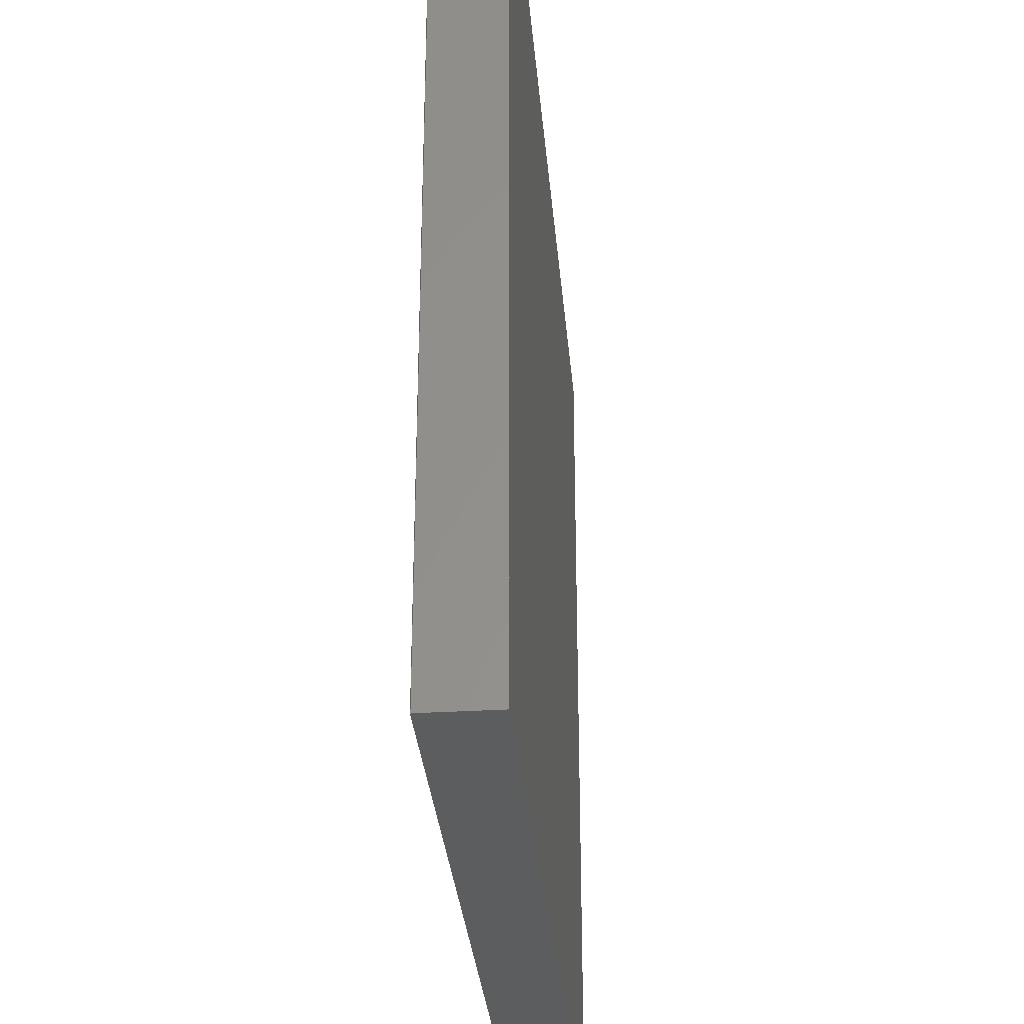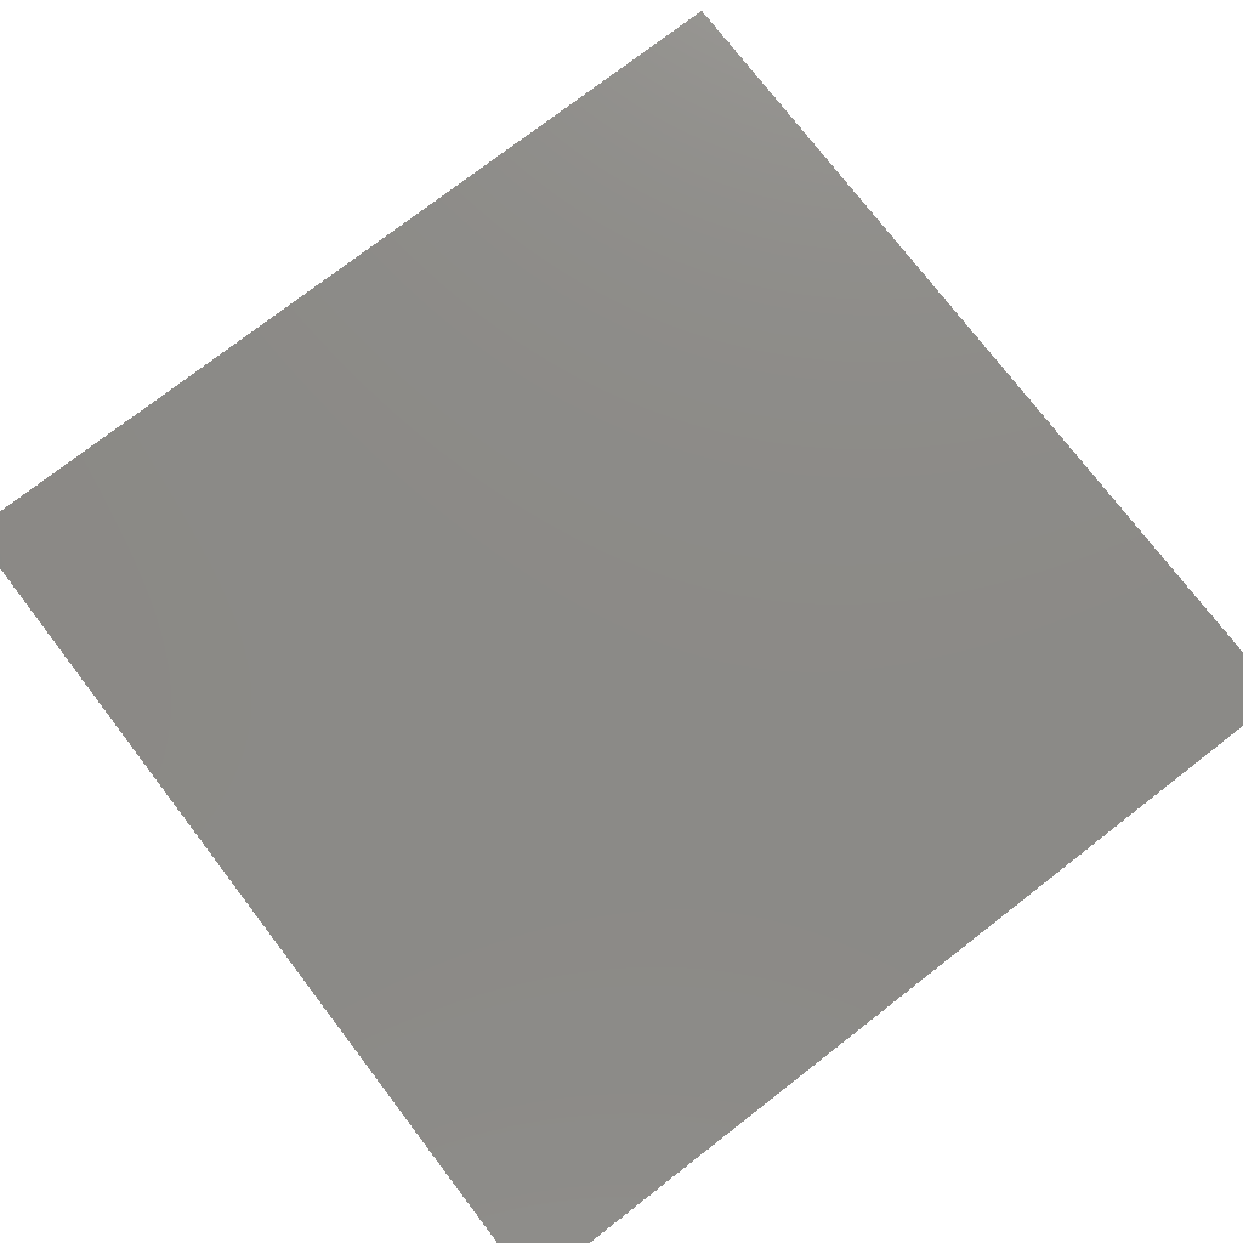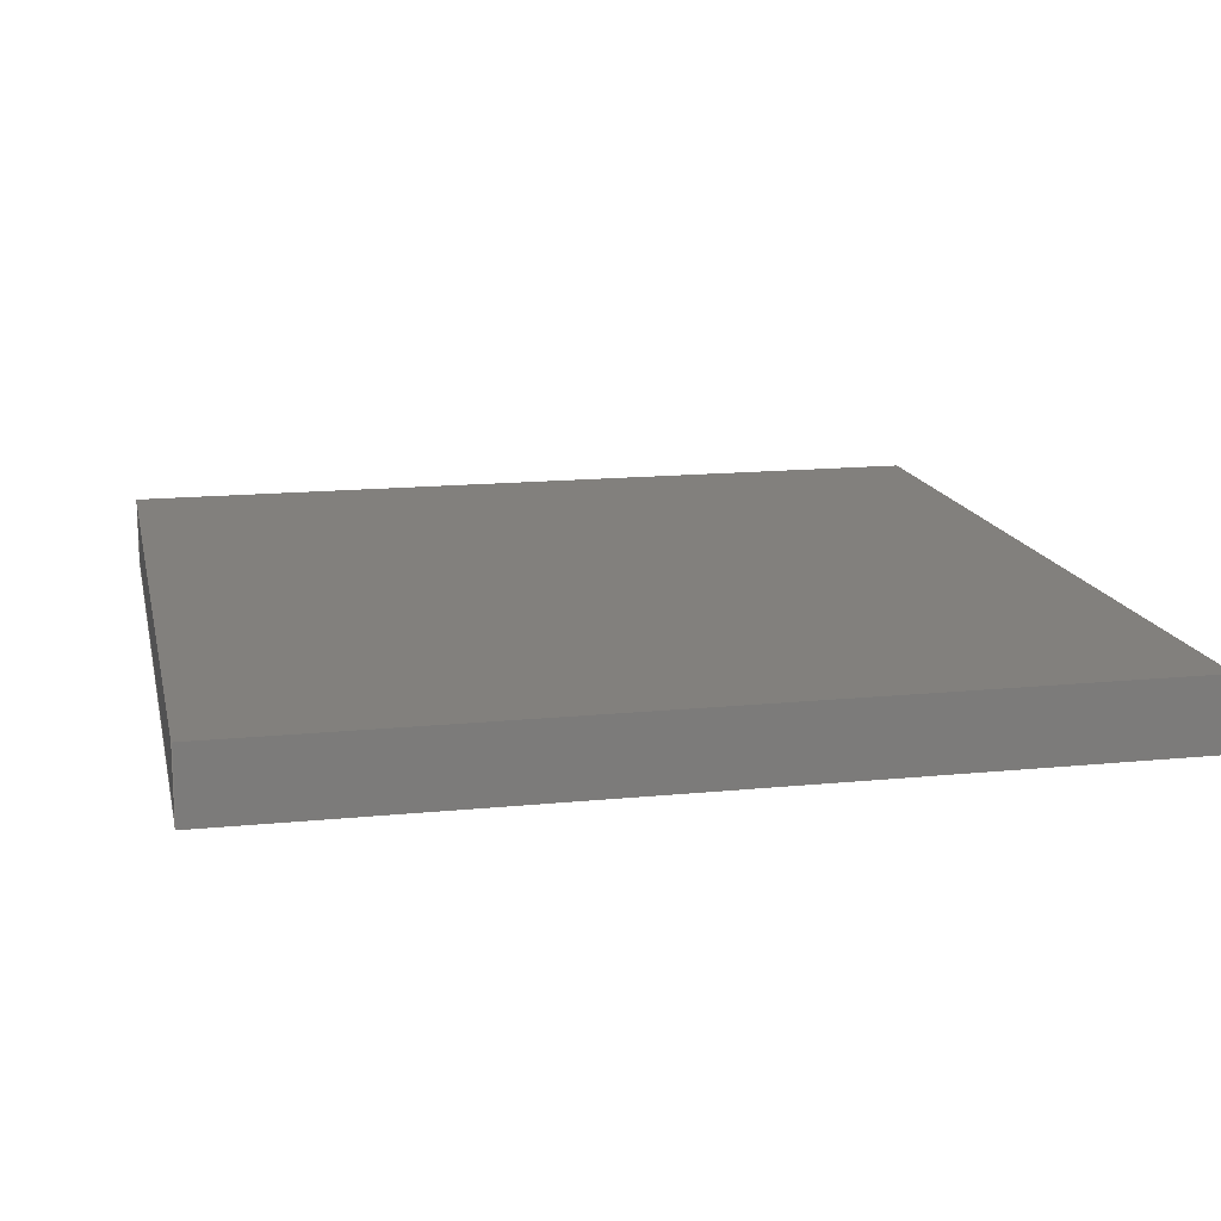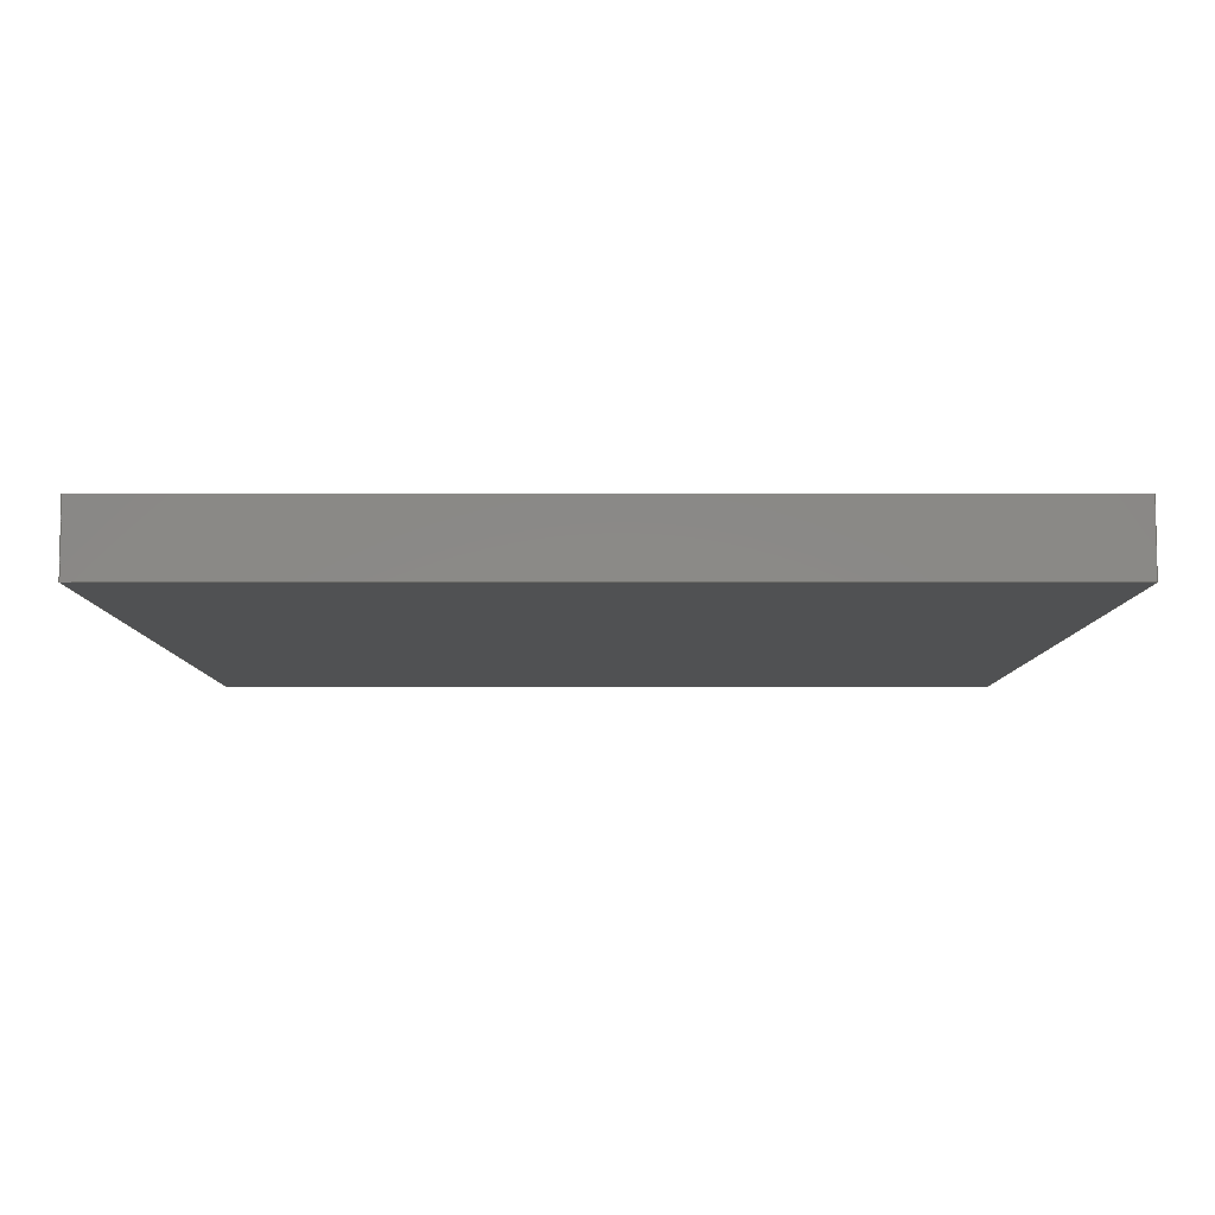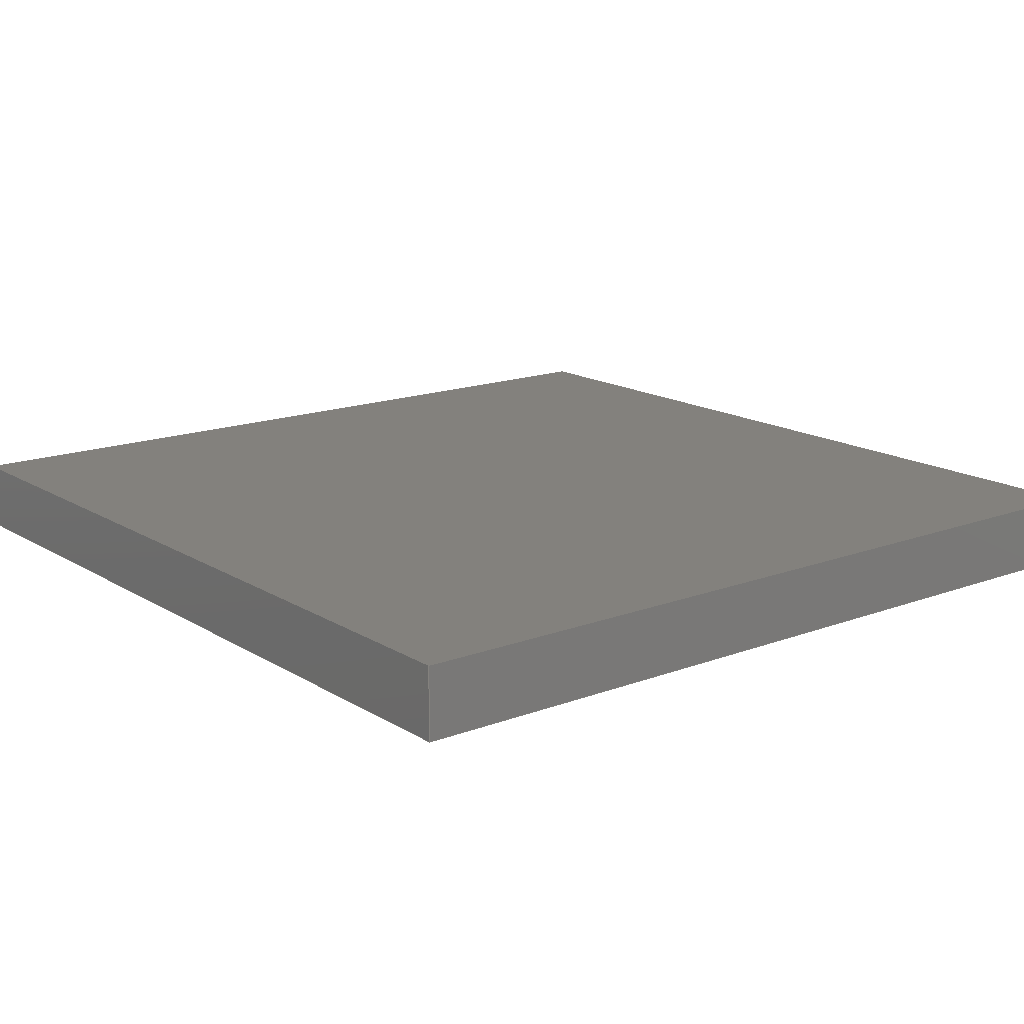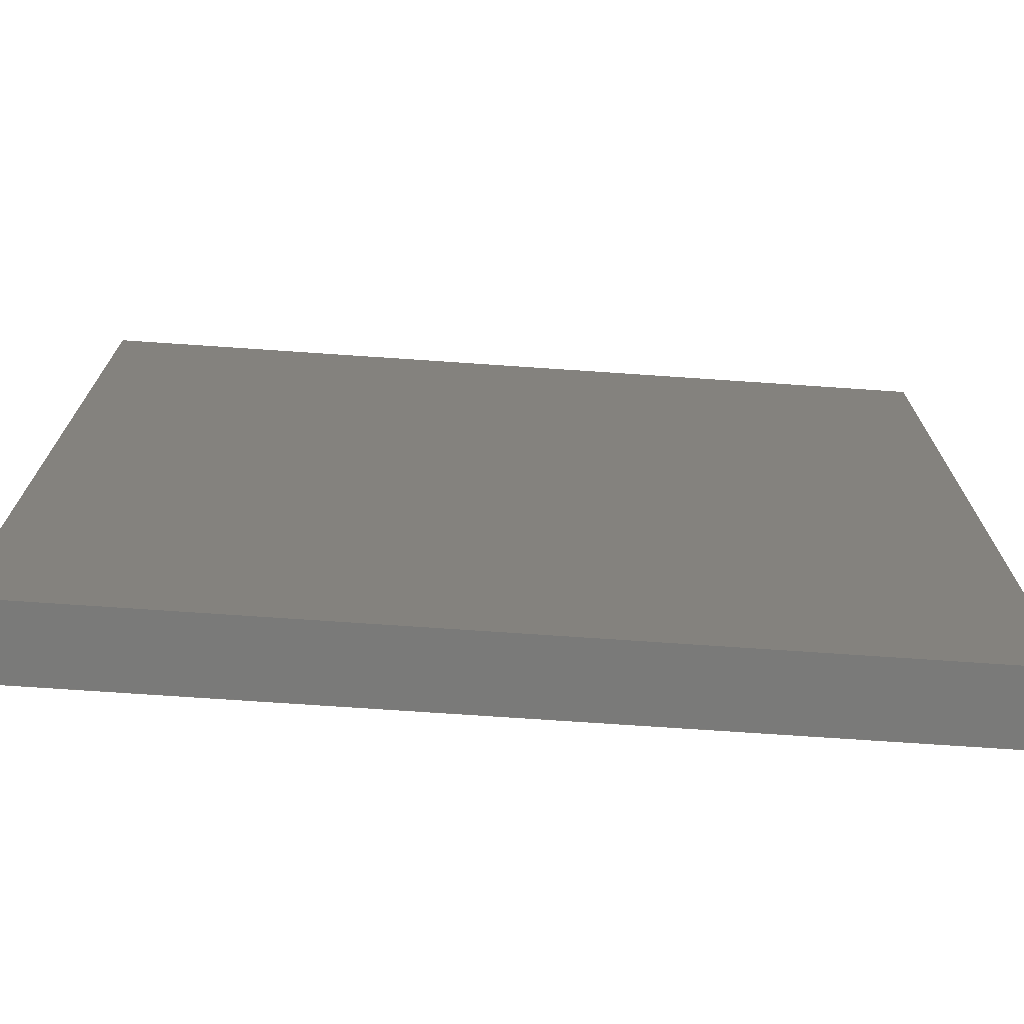
<metadata>
{"format":"step","ext":"stp","renderer":"f3d","projection":"perspective","resolution":1024,"background":"white","views":[{"elev":-31.7,"azim":-85.1,"up":"+Y"},{"elev":77.2,"azim":52.4,"up":"+Z"},{"elev":15.0,"azim":77.8,"up":"+Z"},{"elev":-7.3,"azim":179.9,"up":"+Z"},{"elev":15.8,"azim":141.7,"up":"+Z"},{"elev":-72.9,"azim":-3.9,"up":"+Y"}]}
</metadata>
<code>
ISO-10303-21;
DATA;
#1=SHAPE_REPRESENTATION_RELATIONSHIP('None',
'relationship between RRectangleConnection-None and RRectangleConnecti
on-None',#13,#2);
#2=ADVANCED_BREP_SHAPE_REPRESENTATION('RRectangleConnection-None',(#23),
#178);
#3=SHAPE_DEFINITION_REPRESENTATION(#4,#13);
#4=PRODUCT_DEFINITION_SHAPE('','',#5);
#5=PRODUCT_DEFINITION(' ','',#7,#6);
#6=PRODUCT_DEFINITION_CONTEXT('part definition',#12,'design');
#7=PRODUCT_DEFINITION_FORMATION_WITH_SPECIFIED_SOURCE(' ',' ',#9,
 .NOT_KNOWN.);
#8=PRODUCT_RELATED_PRODUCT_CATEGORY('part','',(#9));
#9=PRODUCT('RRectangleConnection','RRectangleConnection',' ',(#10));
#10=PRODUCT_CONTEXT(' ',#12,'mechanical');
#11=APPLICATION_PROTOCOL_DEFINITION('international standard',
'automotive_design',2010,#12);
#12=APPLICATION_CONTEXT(
'core data for automotive mechanical design processes');
#13=SHAPE_REPRESENTATION('RRectangleConnection-None',(#117),#178);
#14=PRESENTATION_LAYER_ASSIGNMENT('1','Layer 1',(#23));
#15=STYLED_ITEM('',(#16),#23);
#16=PRESENTATION_STYLE_ASSIGNMENT((#17));
#17=SURFACE_STYLE_USAGE(.BOTH.,#18);
#18=SURFACE_SIDE_STYLE('',(#19));
#19=SURFACE_STYLE_FILL_AREA(#20);
#20=FILL_AREA_STYLE('',(#21));
#21=FILL_AREA_STYLE_COLOUR('',#22);
#22=COLOUR_RGB('Medium Steel',0.5961,0.6667,0.6863);
#23=MANIFOLD_SOLID_BREP('',#24);
#24=CLOSED_SHELL('',(#25,#26,#27,#28,#29,#30));
#25=ADVANCED_FACE('',(#37),#31,.T.);
#26=ADVANCED_FACE('',(#38),#32,.T.);
#27=ADVANCED_FACE('',(#39),#33,.T.);
#28=ADVANCED_FACE('',(#40),#34,.T.);
#29=ADVANCED_FACE('',(#41),#35,.F.);
#30=ADVANCED_FACE('',(#42),#36,.T.);
#31=PLANE('',#118);
#32=PLANE('',#119);
#33=PLANE('',#120);
#34=PLANE('',#121);
#35=PLANE('',#122);
#36=PLANE('',#123);
#37=FACE_OUTER_BOUND('',#43,.T.);
#38=FACE_OUTER_BOUND('',#44,.T.);
#39=FACE_OUTER_BOUND('',#45,.T.);
#40=FACE_OUTER_BOUND('',#46,.T.);
#41=FACE_OUTER_BOUND('',#47,.T.);
#42=FACE_OUTER_BOUND('',#48,.T.);
#43=EDGE_LOOP('',(#49,#50,#51,#52));
#44=EDGE_LOOP('',(#53,#54,#55,#56));
#45=EDGE_LOOP('',(#57,#58,#59,#60));
#46=EDGE_LOOP('',(#61,#62,#63,#64));
#47=EDGE_LOOP('',(#65,#66,#67,#68));
#48=EDGE_LOOP('',(#69,#70,#71,#72));
#49=ORIENTED_EDGE('',*,*,#81,.F.);
#50=ORIENTED_EDGE('',*,*,#82,.F.);
#51=ORIENTED_EDGE('',*,*,#83,.T.);
#52=ORIENTED_EDGE('',*,*,#84,.T.);
#53=ORIENTED_EDGE('',*,*,#85,.F.);
#54=ORIENTED_EDGE('',*,*,#84,.F.);
#55=ORIENTED_EDGE('',*,*,#86,.T.);
#56=ORIENTED_EDGE('',*,*,#87,.T.);
#57=ORIENTED_EDGE('',*,*,#88,.F.);
#58=ORIENTED_EDGE('',*,*,#87,.F.);
#59=ORIENTED_EDGE('',*,*,#89,.T.);
#60=ORIENTED_EDGE('',*,*,#90,.T.);
#61=ORIENTED_EDGE('',*,*,#91,.F.);
#62=ORIENTED_EDGE('',*,*,#90,.F.);
#63=ORIENTED_EDGE('',*,*,#92,.T.);
#64=ORIENTED_EDGE('',*,*,#82,.T.);
#65=ORIENTED_EDGE('',*,*,#83,.F.);
#66=ORIENTED_EDGE('',*,*,#92,.F.);
#67=ORIENTED_EDGE('',*,*,#89,.F.);
#68=ORIENTED_EDGE('',*,*,#86,.F.);
#69=ORIENTED_EDGE('',*,*,#81,.T.);
#70=ORIENTED_EDGE('',*,*,#85,.T.);
#71=ORIENTED_EDGE('',*,*,#88,.T.);
#72=ORIENTED_EDGE('',*,*,#91,.T.);
#73=VERTEX_POINT('',#152);
#74=VERTEX_POINT('',#153);
#75=VERTEX_POINT('',#155);
#76=VERTEX_POINT('',#157);
#77=VERTEX_POINT('',#161);
#78=VERTEX_POINT('',#163);
#79=VERTEX_POINT('',#167);
#80=VERTEX_POINT('',#169);
#81=EDGE_CURVE('',#73,#74,#93,.T.);
#82=EDGE_CURVE('',#75,#73,#94,.T.);
#83=EDGE_CURVE('',#75,#76,#95,.T.);
#84=EDGE_CURVE('',#76,#74,#96,.T.);
#85=EDGE_CURVE('',#74,#77,#97,.T.);
#86=EDGE_CURVE('',#76,#78,#98,.T.);
#87=EDGE_CURVE('',#78,#77,#99,.T.);
#88=EDGE_CURVE('',#77,#79,#100,.T.);
#89=EDGE_CURVE('',#78,#80,#101,.T.);
#90=EDGE_CURVE('',#80,#79,#102,.T.);
#91=EDGE_CURVE('',#79,#73,#103,.T.);
#92=EDGE_CURVE('',#80,#75,#104,.T.);
#93=LINE('',#151,#105);
#94=LINE('',#154,#106);
#95=LINE('',#156,#107);
#96=LINE('',#158,#108);
#97=LINE('',#160,#109);
#98=LINE('',#162,#110);
#99=LINE('',#164,#111);
#100=LINE('',#166,#112);
#101=LINE('',#168,#113);
#102=LINE('',#170,#114);
#103=LINE('',#172,#115);
#104=LINE('',#173,#116);
#105=VECTOR('',#126,1);
#106=VECTOR('',#127,1);
#107=VECTOR('',#128,1);
#108=VECTOR('',#129,1);
#109=VECTOR('',#132,1);
#110=VECTOR('',#133,1);
#111=VECTOR('',#134,1);
#112=VECTOR('',#137,1);
#113=VECTOR('',#138,1);
#114=VECTOR('',#139,1);
#115=VECTOR('',#142,1);
#116=VECTOR('',#143,1);
#117=AXIS2_PLACEMENT_3D('',#150,#124,#125);
#118=AXIS2_PLACEMENT_3D('',#159,#130,#131);
#119=AXIS2_PLACEMENT_3D('',#165,#135,#136);
#120=AXIS2_PLACEMENT_3D('',#171,#140,#141);
#121=AXIS2_PLACEMENT_3D('',#174,#144,#145);
#122=AXIS2_PLACEMENT_3D('',#175,#146,#147);
#123=AXIS2_PLACEMENT_3D('',#176,#148,#149);
#124=DIRECTION('',(0,0,1));
#125=DIRECTION('',(1,0,0));
#126=DIRECTION('',(-1.897e-16,1,0));
#127=DIRECTION('',(0,0,-1));
#128=DIRECTION('',(-1.897e-16,1,0));
#129=DIRECTION('',(0,0,-1));
#130=DIRECTION('',(-1,-1.897e-16,0));
#131=DIRECTION('',(1.897e-16,-1,0));
#132=DIRECTION('',(1,0,0));
#133=DIRECTION('',(1,0,0));
#134=DIRECTION('',(0,0,-1));
#135=DIRECTION('',(0,1,0));
#136=DIRECTION('',(0,0,1));
#137=DIRECTION('',(7.589e-16,-1,0));
#138=DIRECTION('',(7.589e-16,-1,0));
#139=DIRECTION('',(0,0,-1));
#140=DIRECTION('',(1,7.589e-16,0));
#141=DIRECTION('',(-7.589e-16,1,0));
#142=DIRECTION('',(-1,0,0));
#143=DIRECTION('',(-1,0,0));
#144=DIRECTION('',(0,-1,0));
#145=DIRECTION('',(0,0,-1));
#146=DIRECTION('',(0,0,-1));
#147=DIRECTION('',(-1,0,0));
#148=DIRECTION('',(0,0,-1));
#149=DIRECTION('',(-1,0,0));
#150=CARTESIAN_POINT('',(0,0,0));
#151=CARTESIAN_POINT('',(-0.2161,-5.54,0));
#152=CARTESIAN_POINT('',(-0.2161,-5.54,0));
#153=CARTESIAN_POINT('',(-0.2161,-3.54,0));
#154=CARTESIAN_POINT('',(-0.2161,-5.54,0.163));
#155=CARTESIAN_POINT('',(-0.2161,-5.54,0.163));
#156=CARTESIAN_POINT('',(-0.2161,-5.54,0.163));
#157=CARTESIAN_POINT('',(-0.2161,-3.54,0.163));
#158=CARTESIAN_POINT('',(-0.2161,-3.54,0.163));
#159=CARTESIAN_POINT('',(-0.2161,-5.54,0.163));
#160=CARTESIAN_POINT('',(-0.2161,-3.54,0));
#161=CARTESIAN_POINT('',(1.784,-3.54,0));
#162=CARTESIAN_POINT('',(-0.2161,-3.54,0.163));
#163=CARTESIAN_POINT('',(1.784,-3.54,0.163));
#164=CARTESIAN_POINT('',(1.784,-3.54,0.163));
#165=CARTESIAN_POINT('',(-0.2161,-3.54,0.163));
#166=CARTESIAN_POINT('',(1.784,-3.54,0));
#167=CARTESIAN_POINT('',(1.784,-5.54,0));
#168=CARTESIAN_POINT('',(1.784,-3.54,0.163));
#169=CARTESIAN_POINT('',(1.784,-5.54,0.163));
#170=CARTESIAN_POINT('',(1.784,-5.54,0.163));
#171=CARTESIAN_POINT('',(1.784,-3.54,0.163));
#172=CARTESIAN_POINT('',(1.784,-5.54,0));
#173=CARTESIAN_POINT('',(1.784,-5.54,0.163));
#174=CARTESIAN_POINT('',(1.784,-5.54,0.163));
#175=CARTESIAN_POINT('',(0,0,0.163));
#176=CARTESIAN_POINT('',(0,0,0));
#177=MECHANICAL_DESIGN_GEOMETRIC_PRESENTATION_REPRESENTATION('',(#15),#178);
#178=(
GEOMETRIC_REPRESENTATION_CONTEXT(3)
GLOBAL_UNCERTAINTY_ASSIGNED_CONTEXT((#179))
GLOBAL_UNIT_ASSIGNED_CONTEXT((#185,#181,#180))
REPRESENTATION_CONTEXT('RRectangleConnection','TOP_LEVEL_ASSEMBLY_PART')
);
#179=UNCERTAINTY_MEASURE_WITH_UNIT(LENGTH_MEASURE(2e-05),#185,
'DISTANCE_ACCURACY_VALUE','Maximum Tolerance applied to model');
#180=(
NAMED_UNIT(*)
SI_UNIT($,.STERADIAN.)
SOLID_ANGLE_UNIT()
);
#181=(
CONVERSION_BASED_UNIT('DEGREE',#183)
NAMED_UNIT(#182)
PLANE_ANGLE_UNIT()
);
#182=DIMENSIONAL_EXPONENTS(0,0,0,0,0,0,0);
#183=PLANE_ANGLE_MEASURE_WITH_UNIT(PLANE_ANGLE_MEASURE(0.01745),#184);
#184=(
NAMED_UNIT(*)
PLANE_ANGLE_UNIT()
SI_UNIT($,.RADIAN.)
);
#185=(
LENGTH_UNIT()
NAMED_UNIT(*)
SI_UNIT(.MILLI.,.METRE.)
);
ENDSEC;
END-ISO-10303-21;

</code>
